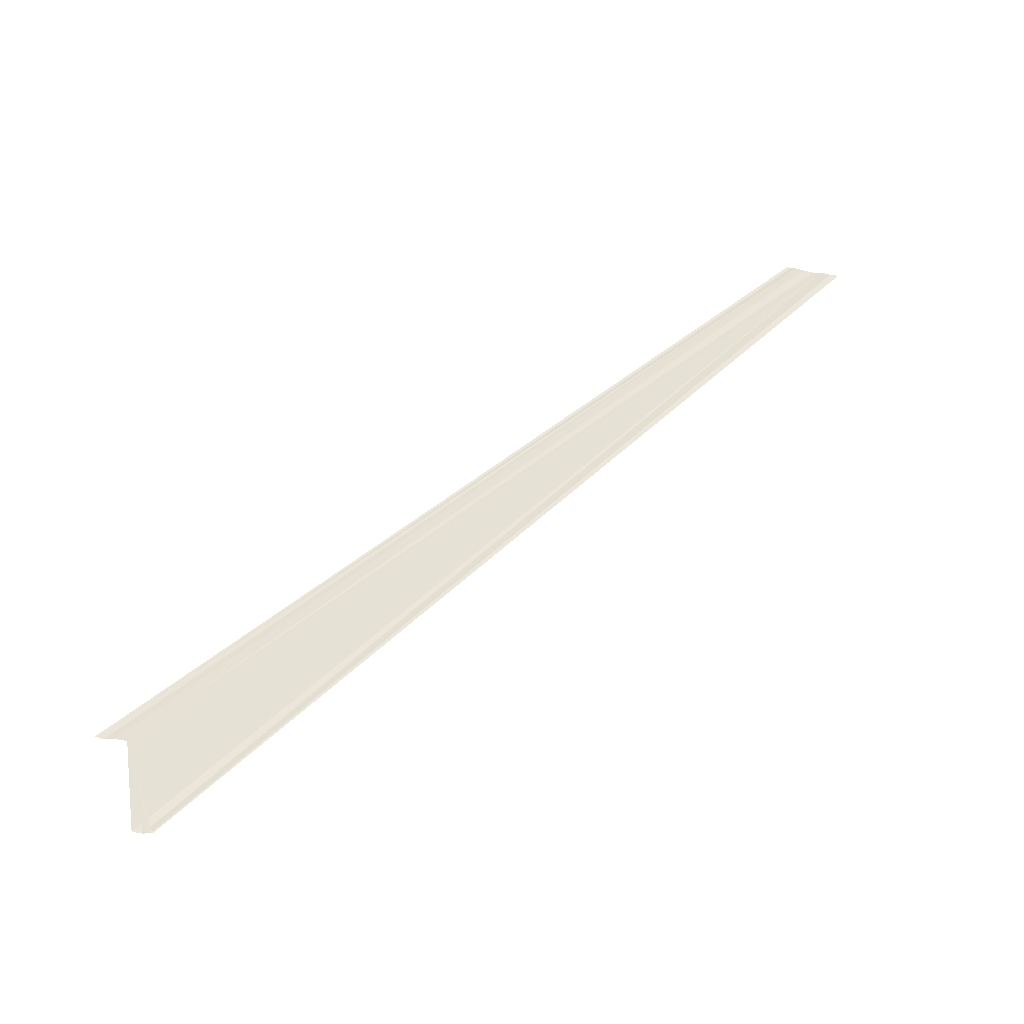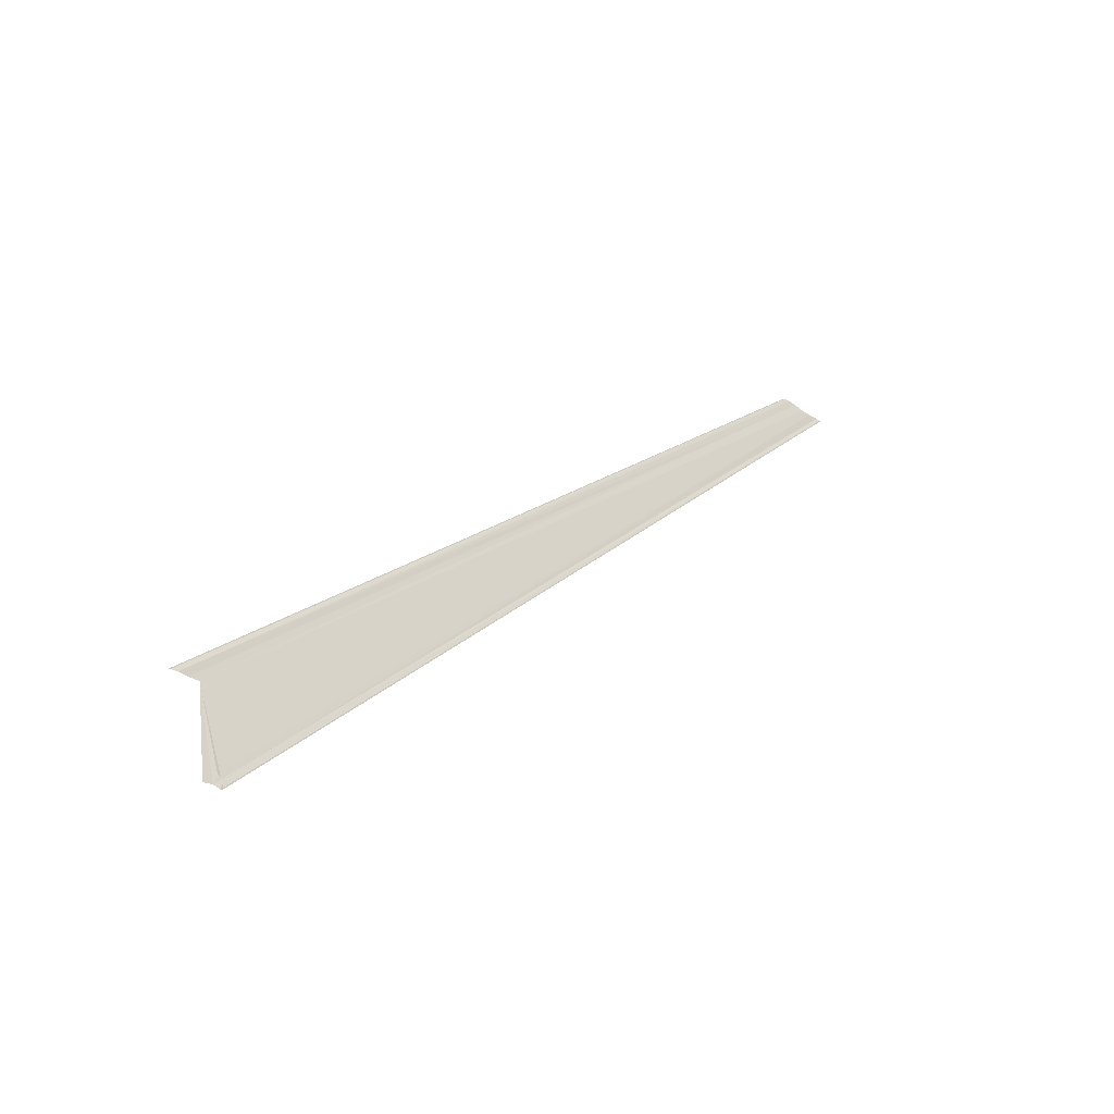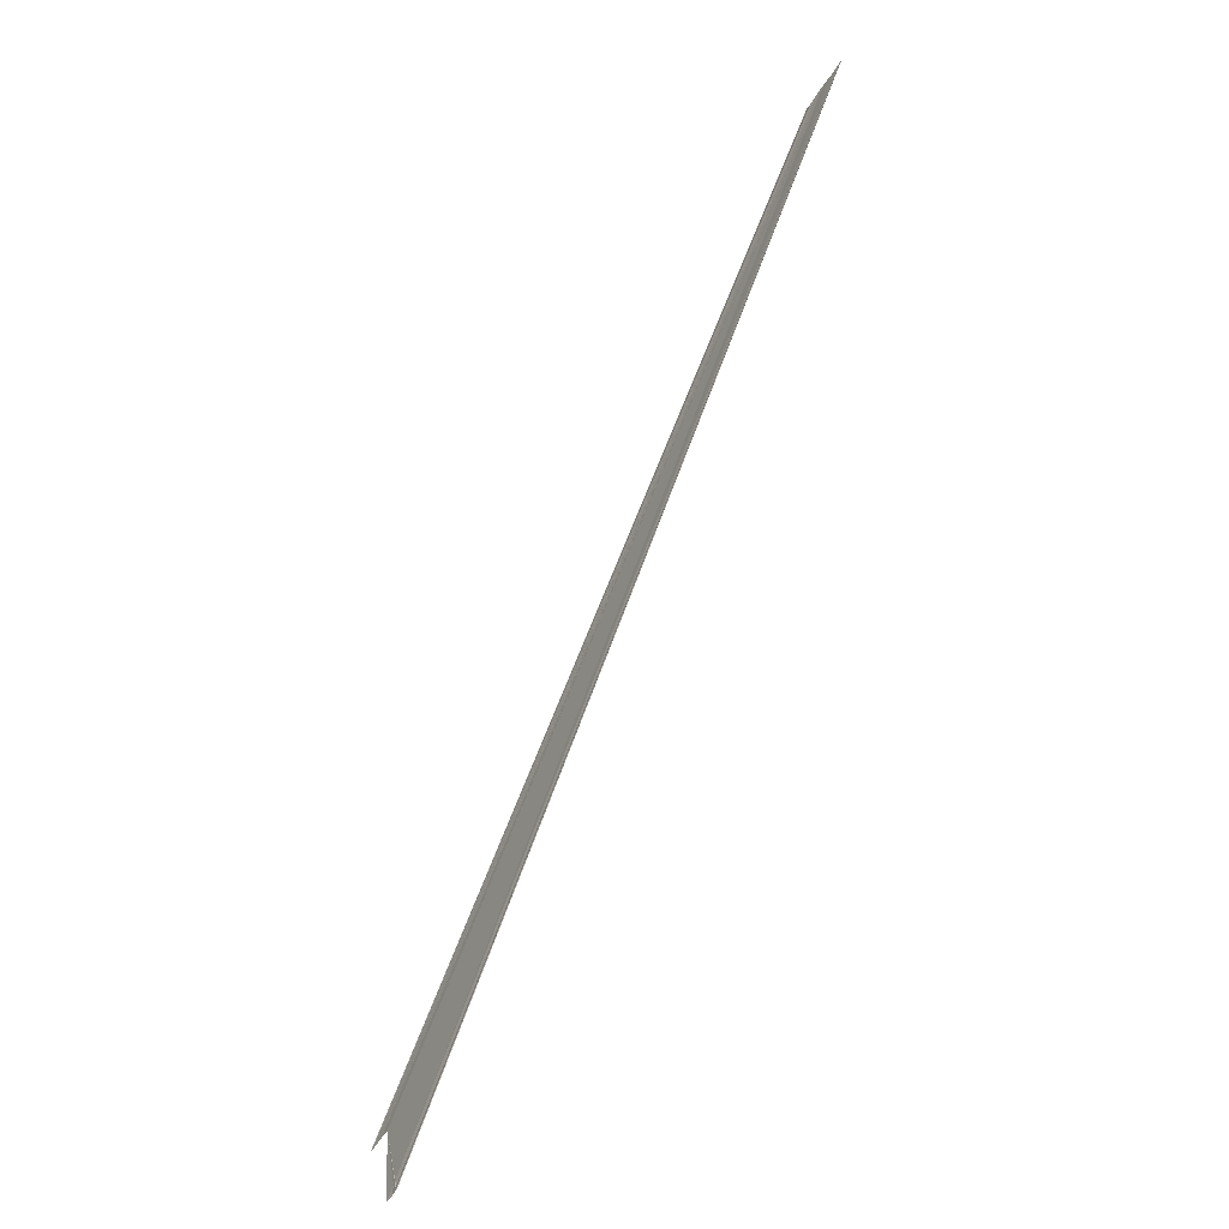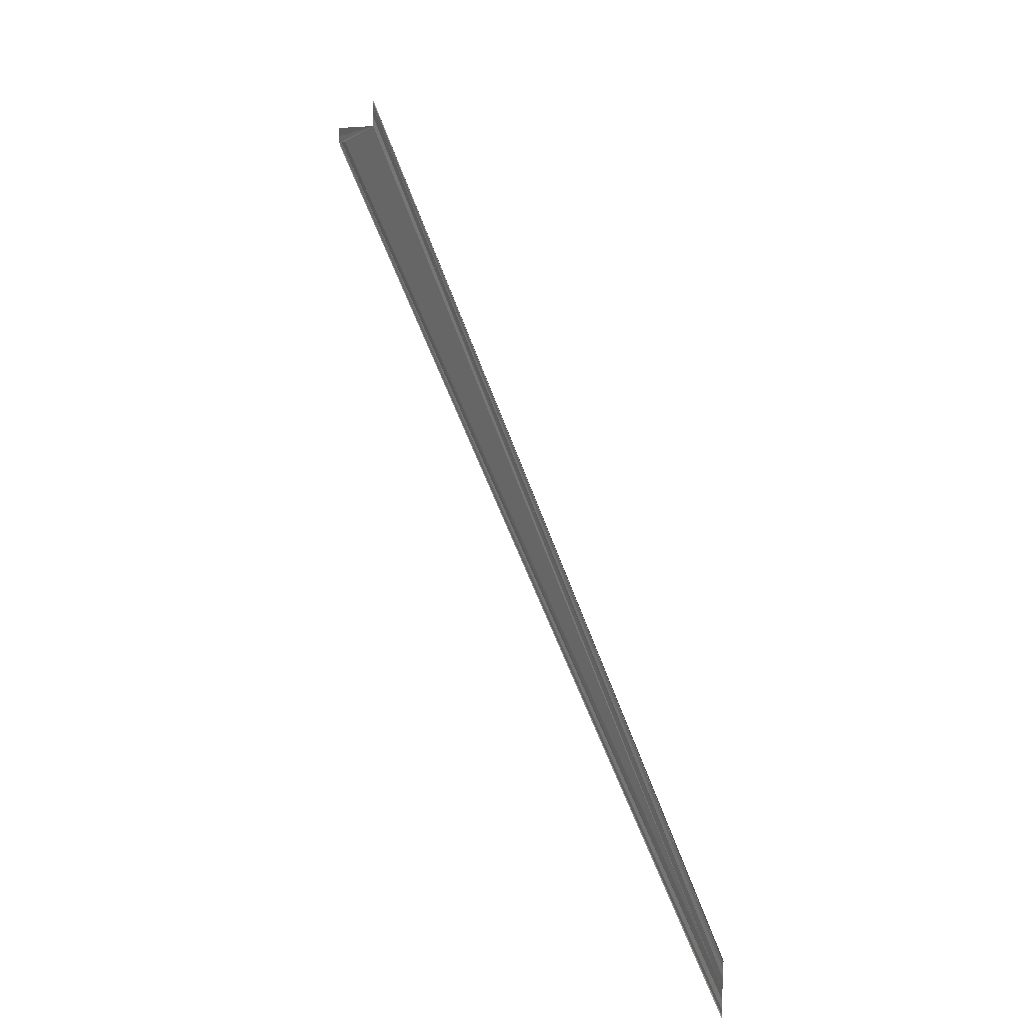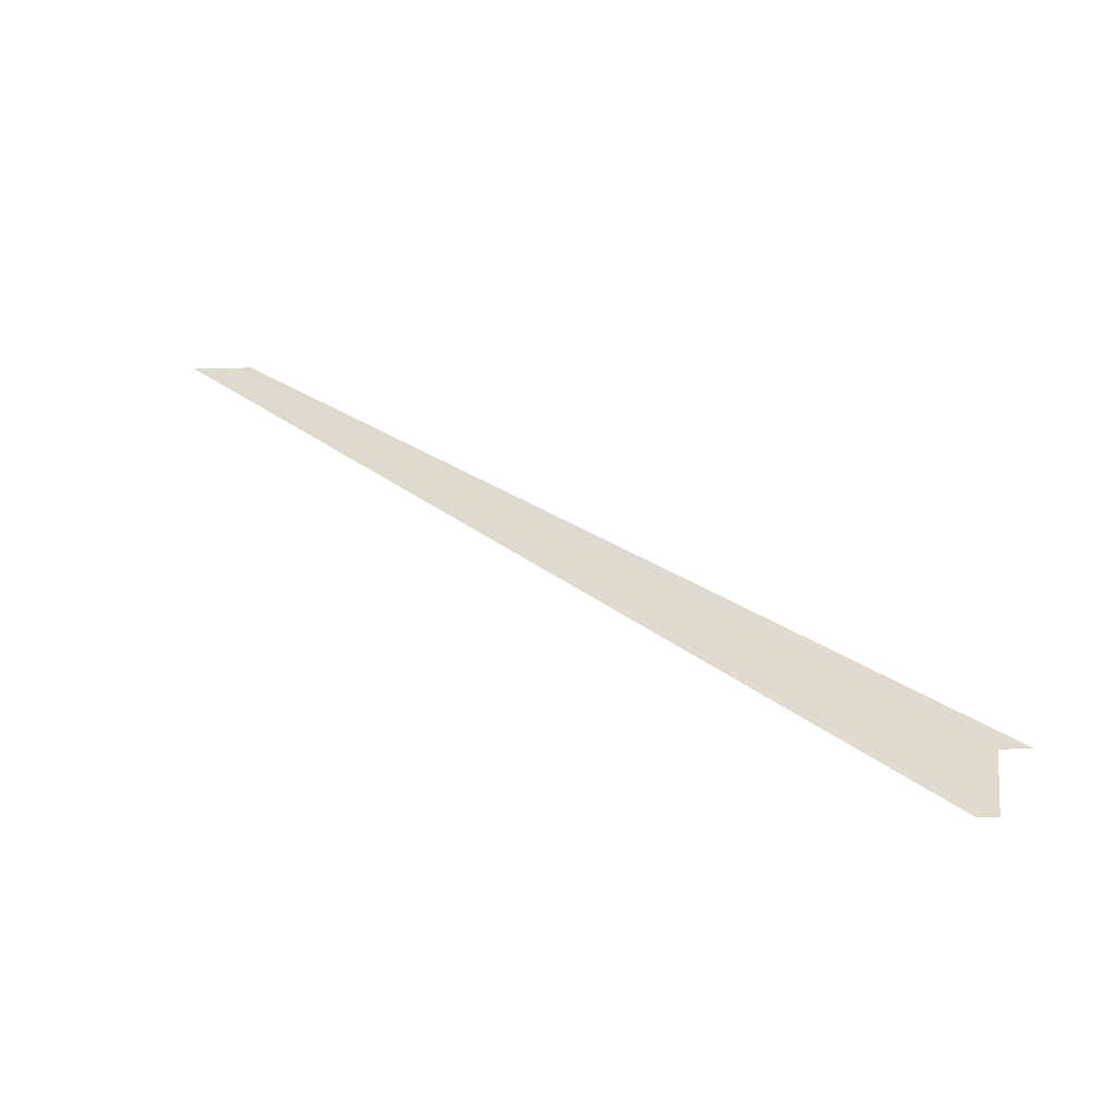
<metadata>
{"format":"obj","ext":"obj","renderer":"f3d","projection":"perspective","resolution":1024,"background":"white","views":[{"elev":-30.7,"azim":73.8,"up":"+Y"},{"elev":-37.1,"azim":49.6,"up":"+Y"},{"elev":-53.9,"azim":148.7,"up":"+Y"},{"elev":18.2,"azim":149.2,"up":"+Z"},{"elev":-56.4,"azim":-88.5,"up":"+Y"}]}
</metadata>
<code>
o 11556
v 2175 1883 17.1
v 2175 1883 17.1
v 2175 1883 17.19
v 2175 1883 17.1
v 2175 1883 17.1
v 2175 1883 17.19
v 2175 1883 17.11
v 2175 1883 17.11
v 2175 1883 17.19
v 2175 1883 17.11
v 2175 1883 17.19
v 2175 1883 17.1
v 2175 1883 17.19
v 2175 1883 17.1
v 2175 1883 17.19
v 2175 1883 17.18
v 2175 1883 17.19
v 2175 1883 17.19
v 2175 1883 17.18
v 2175 1883 17.1
v 2175 1883 17.1
v 2175 1883 17.1
v 2175 1883 17.18
v 2175 1883 17.1
v 2175 1883 17.18
v 2175 1883 17.19
v 2175 1883 17.18
v 2175 1883 17.18
v 2175 1883 17.18
v 2175 1883 17.1
v 2175 1883 17.18
v 2175 1883 17.1
v 2175 1883 17.1
v 2175 1883 17.1
v 2175 1883 17.1
v 2175 1883 17.18
v 2175 1883 17.19
v 2175 1883 17.1
v 2175 1883 17.1
v 2175 1883 17.1
v 2175 1883 17.19
v 2175 1883 17.19
v 2175 1883 17.1
v 2175 1883 17.1
v 2175 1883 17.1
v 2175 1883 17.19
v 2175 1883 17.19
v 2175 1883 17.11
v 2175 1883 17.11
v 2175 1883 17.11
v 2175 1883 17.19
f 1 2 3
f 1 4 3
f 5 4 6
f 5 7 6
f 8 7 9
f 9 10 11
f 6 10 11
f 6 12 13
f 3 12 13
f 3 14 15
f 16 14 15
f 3 17 16
f 18 19 17
f 20 2 16
f 20 21 16
f 22 21 23
f 16 24 25
f 23 24 25
f 26 27 16
f 26 27 23
f 26 19 28
f 26 29 28
f 28 30 31
f 32 33 28
f 32 34 28
f 28 35 36
f 37 35 36
f 38 34 37
f 38 39 37
f 37 40 41
f 42 40 41
f 43 39 42
f 43 44 42
f 42 45 46
f 47 45 46
f 48 44 47
f 48 49 47
f 47 50 51

</code>
